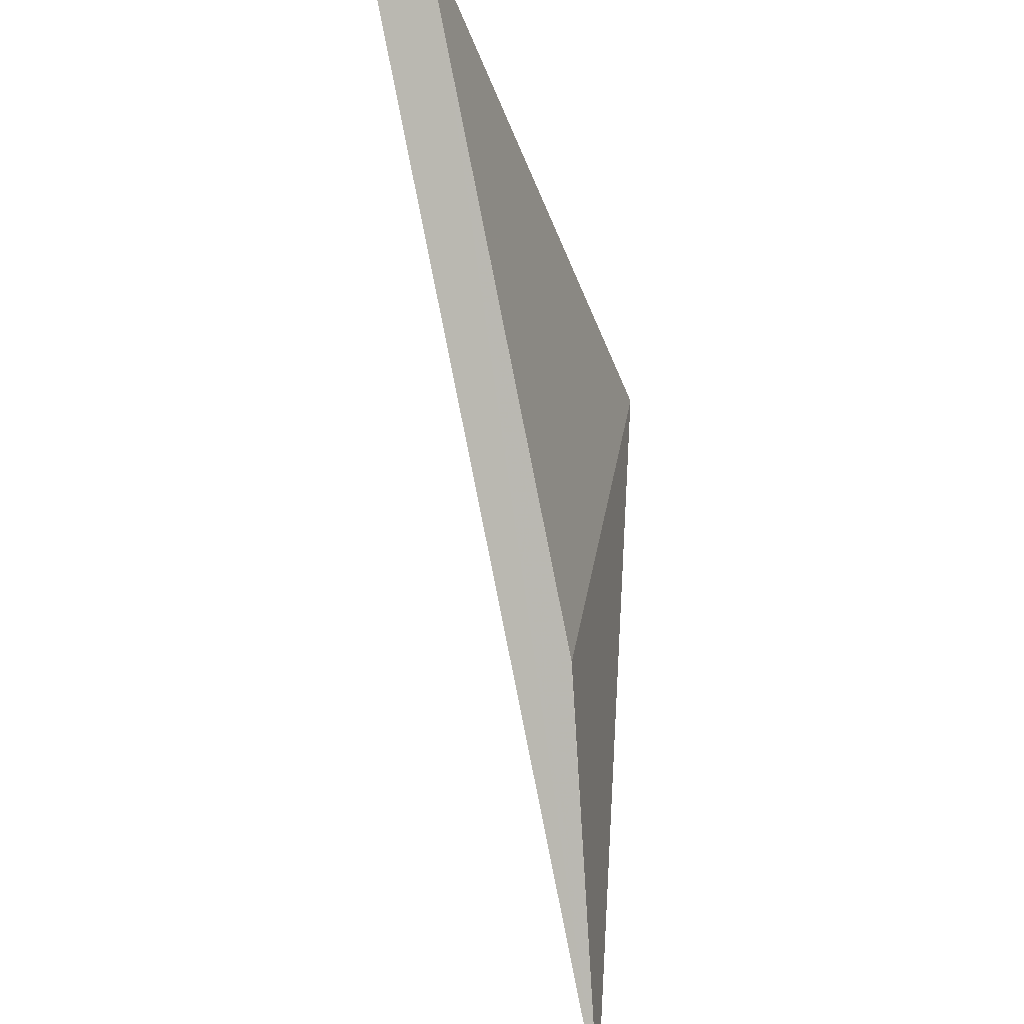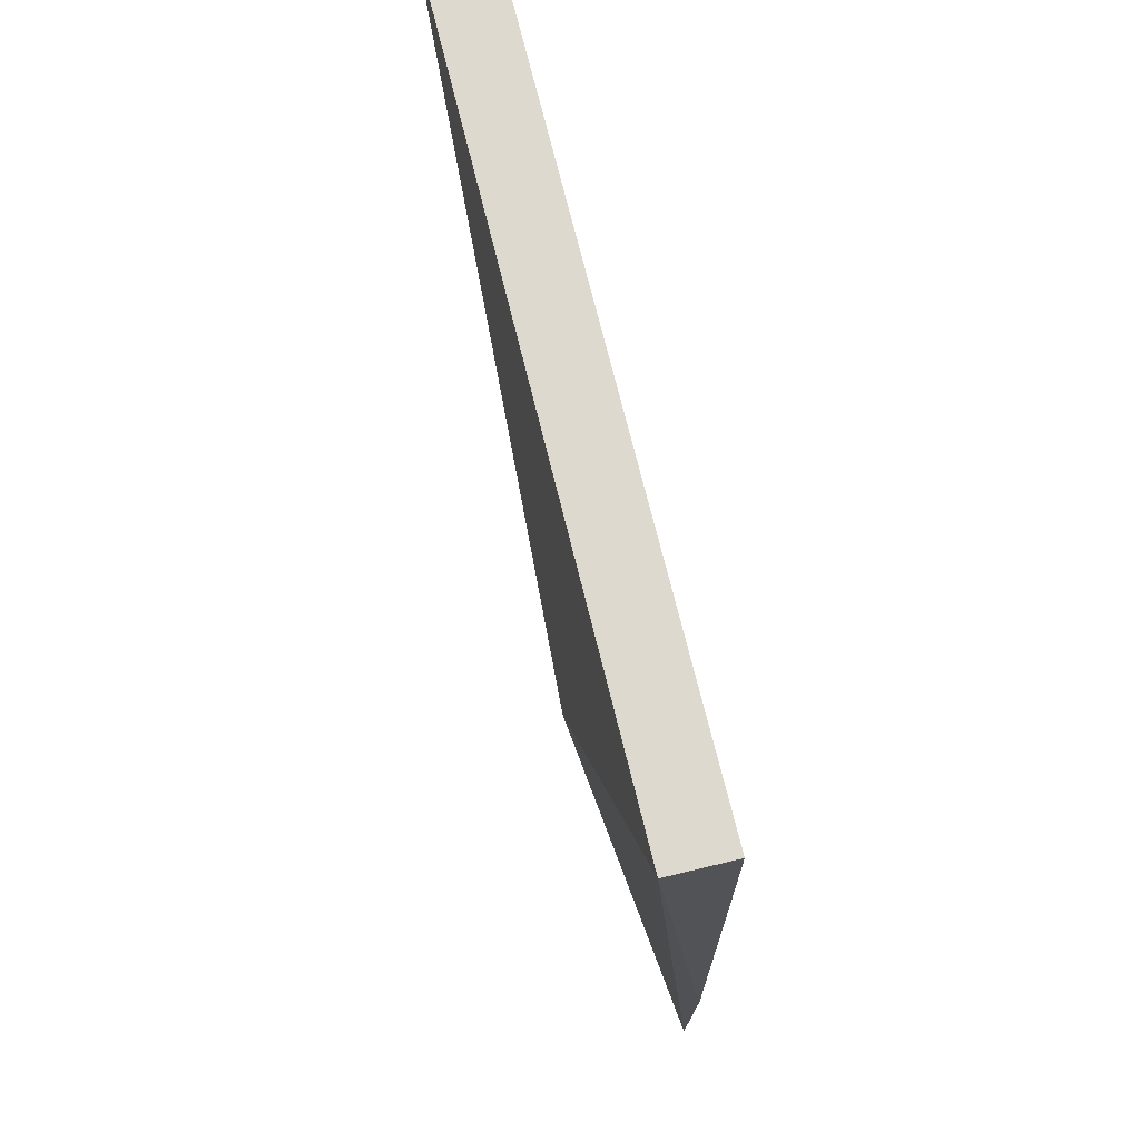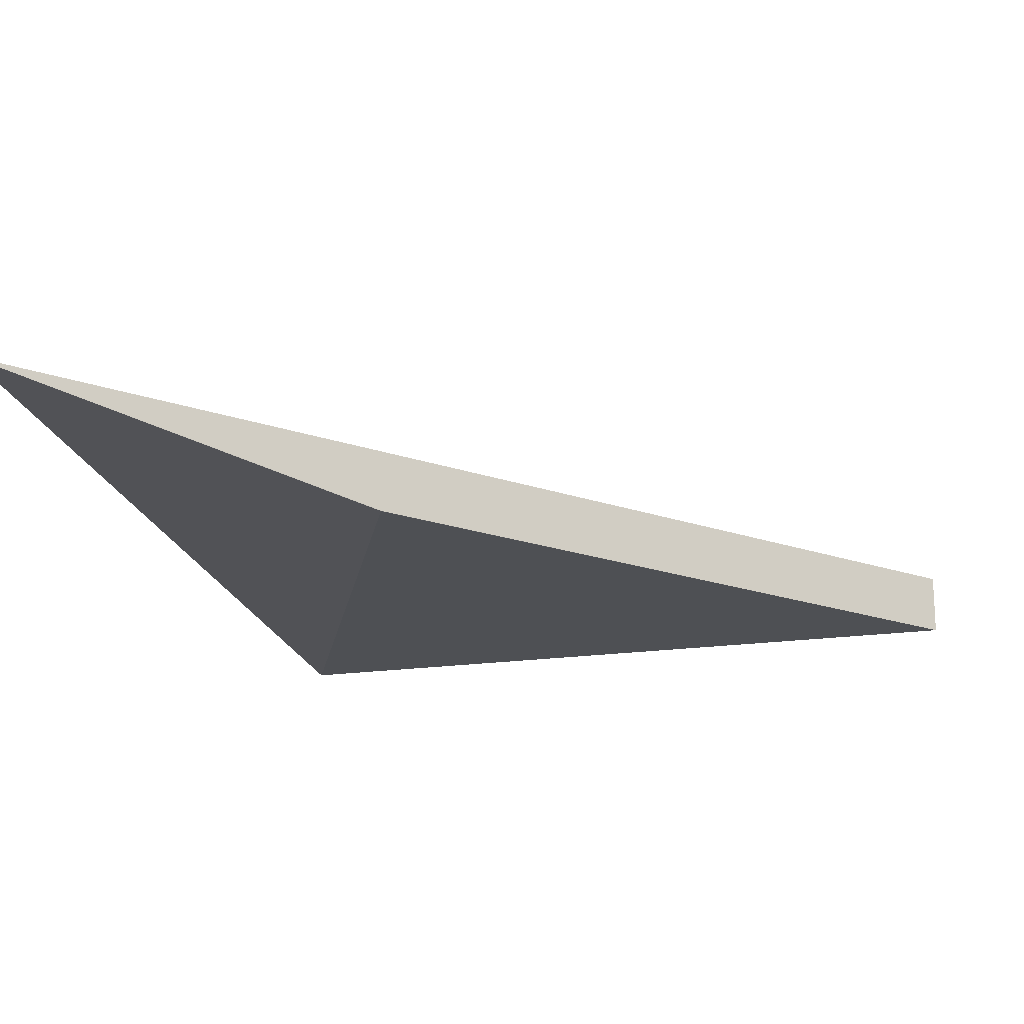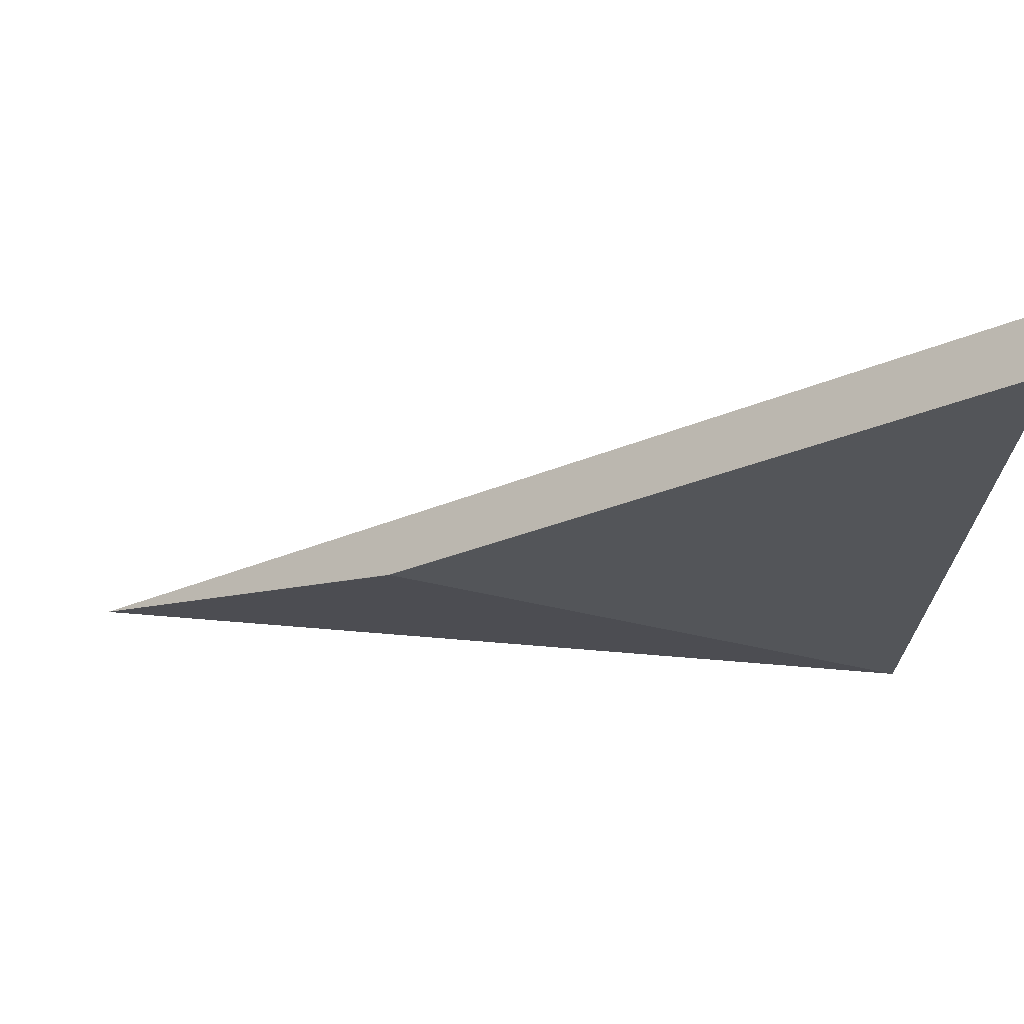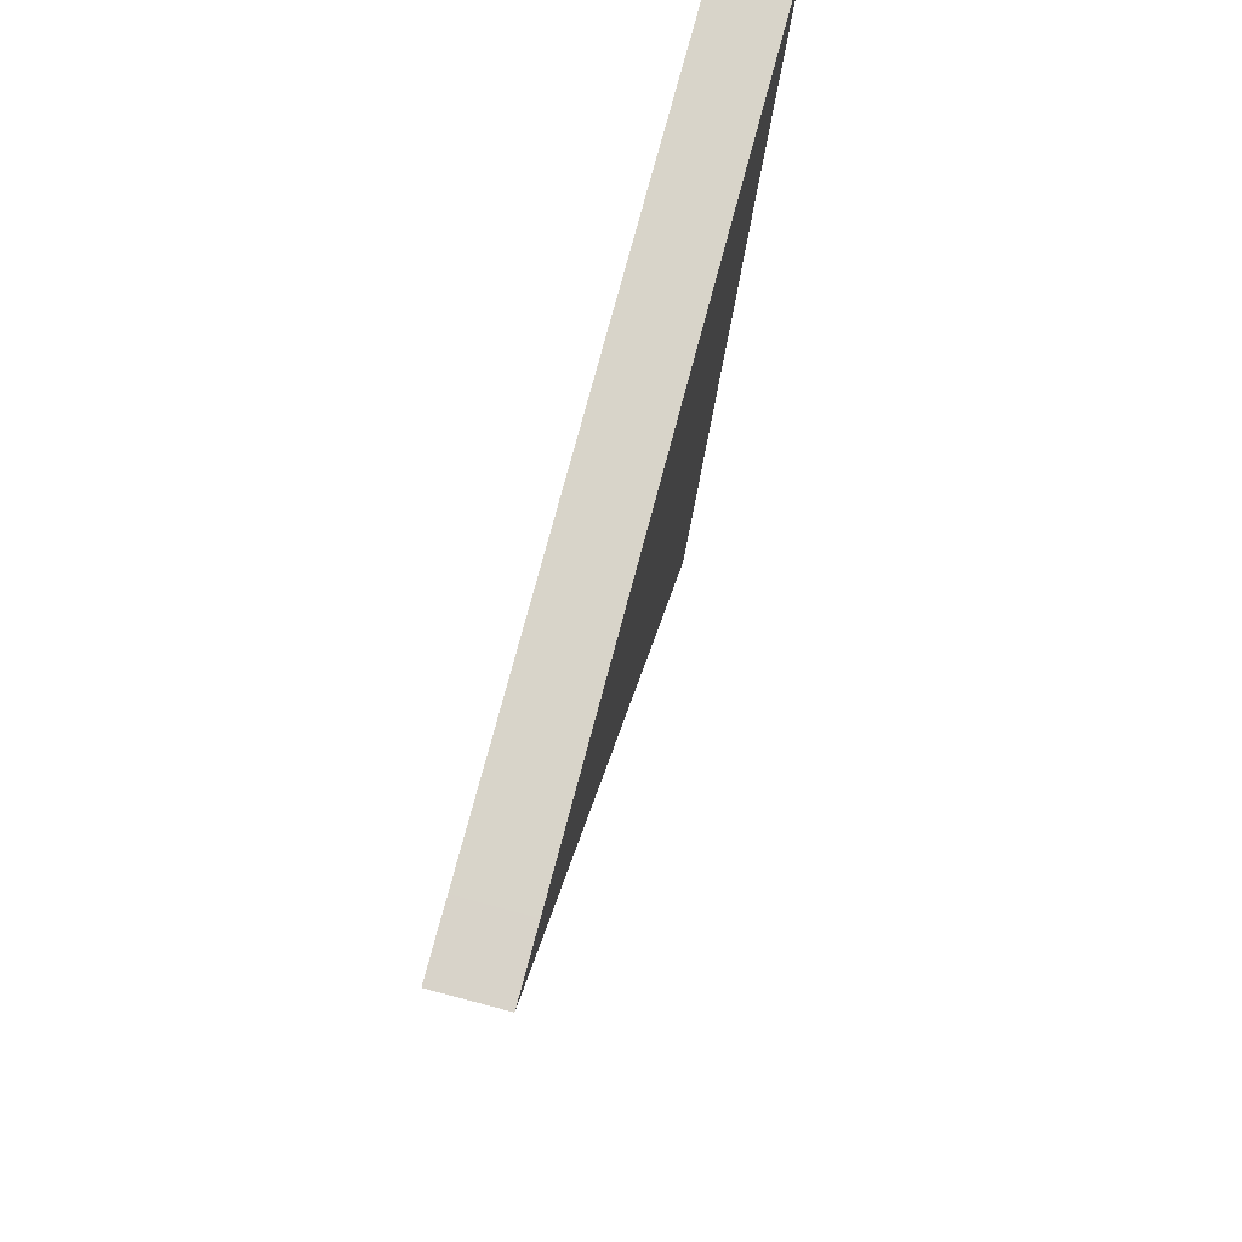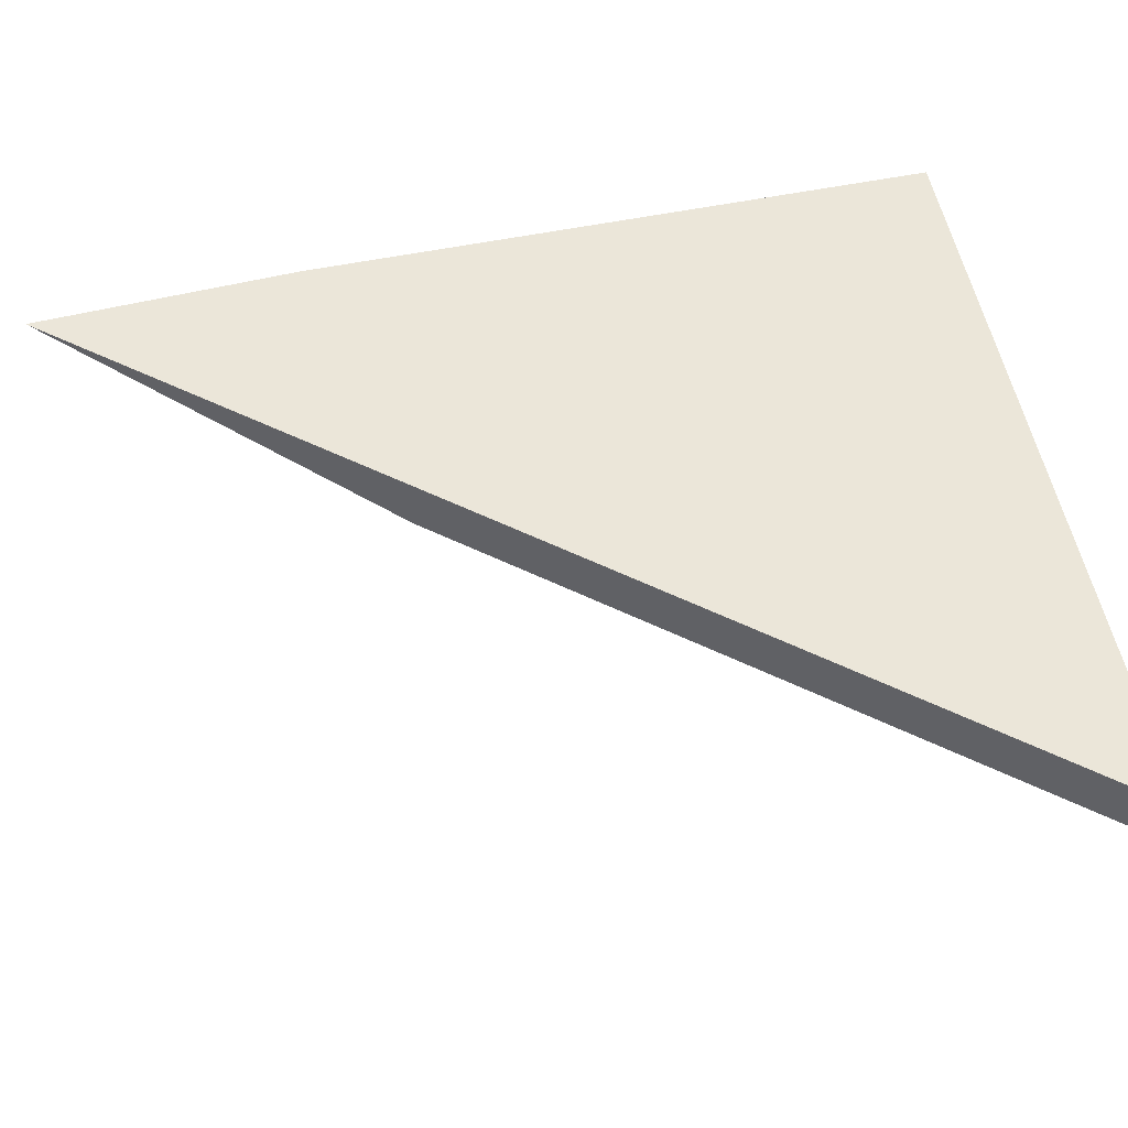
<metadata>
{"format":"obj","ext":"obj","renderer":"f3d","projection":"perspective","resolution":1024,"background":"white","views":[{"elev":-38.8,"azim":108.3,"up":"+Y"},{"elev":71.7,"azim":-103.8,"up":"+Y"},{"elev":-18.6,"azim":16.0,"up":"+Z"},{"elev":-24.3,"azim":88.1,"up":"+Z"},{"elev":75.7,"azim":104.9,"up":"+Y"},{"elev":55.3,"azim":78.0,"up":"+Z"}]}
</metadata>
<code>
v 0.006001 -0.006334 -0.001
v 0.006116 -0.00898 -0.001
v 0.006116 -0.008985 -0.0009993
v 0.006001 -0.006234 -0.0009993
v 0.006001 -0.005729 -0.001
v 0.006004 -3.91e-05 -0.0016
v 0.008747 -0.005741 -0.0016
v 0.008758 -0.005729 -0.001599
v 0.01277 -0.0007869 -0.0016
v 0.01338 -3.998e-05 -0.0009993
v 0.006001 -0.001996 -0.0009993
v 0.006001 -3.91e-05 -0.001
v 0.01208 -3.91e-05 -0.0016
v 0.008742 -0.005729 -0.0016
v 0.008756 -0.005729 -0.0016
v 0.01338 -3.998e-05 -0.0016
v 0.01277 -3.91e-05 -0.0016
v 0.01277 -3.91e-05 -0.0009993
v 0.008087 -3.91e-05 -0.0009993
f 1 2 3
f 1 3 4
f 1 4 11
f 1 11 12
f 1 12 5
f 1 5 6
f 1 6 2
f 2 6 7
f 2 7 3
f 3 7 8
f 3 8 9
f 3 9 10
f 3 10 18
f 3 18 19
f 3 19 11
f 3 11 4
f 5 12 6
f 6 12 19
f 6 19 18
f 6 18 17
f 6 17 13
f 6 13 14
f 6 14 7
f 7 14 15
f 7 15 9
f 7 9 8
f 9 15 13
f 9 13 16
f 9 16 10
f 10 16 17
f 10 17 18
f 11 19 12
f 13 17 16
f 13 15 14

</code>
